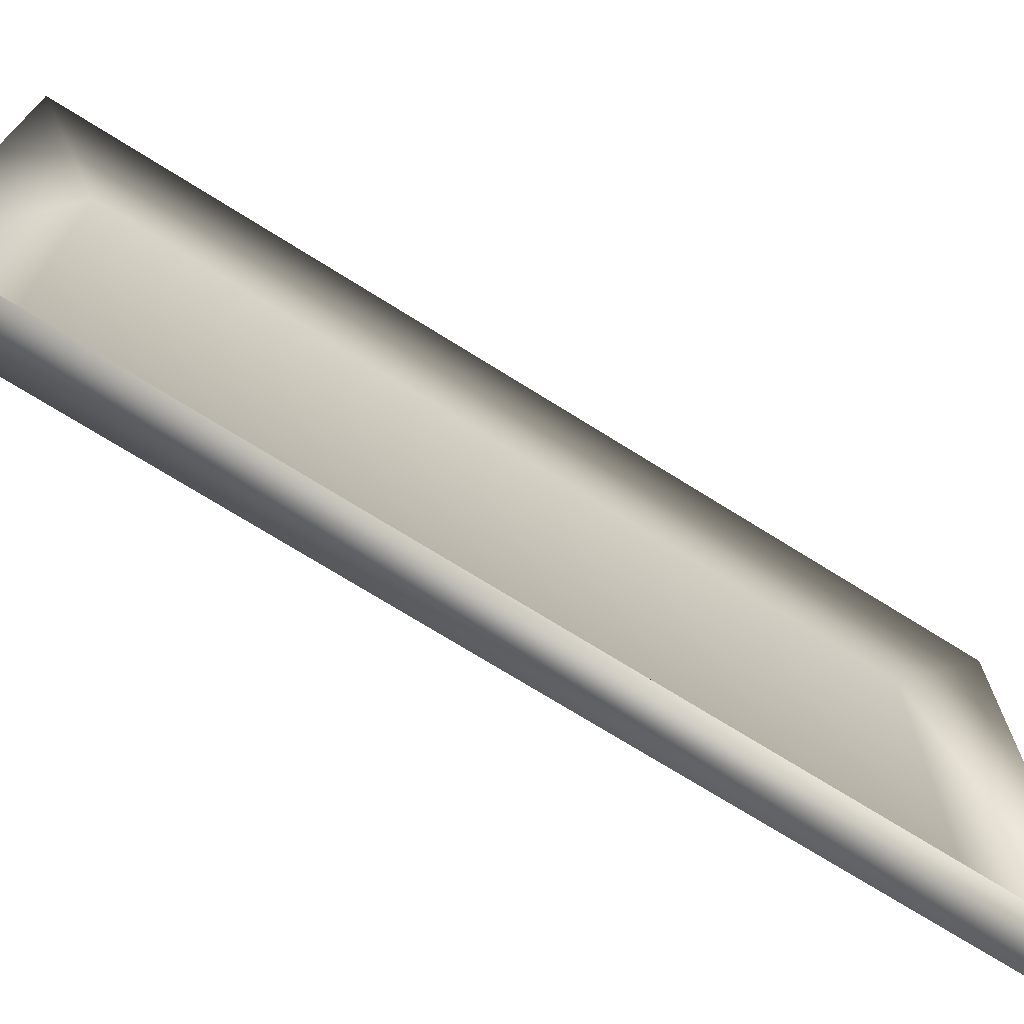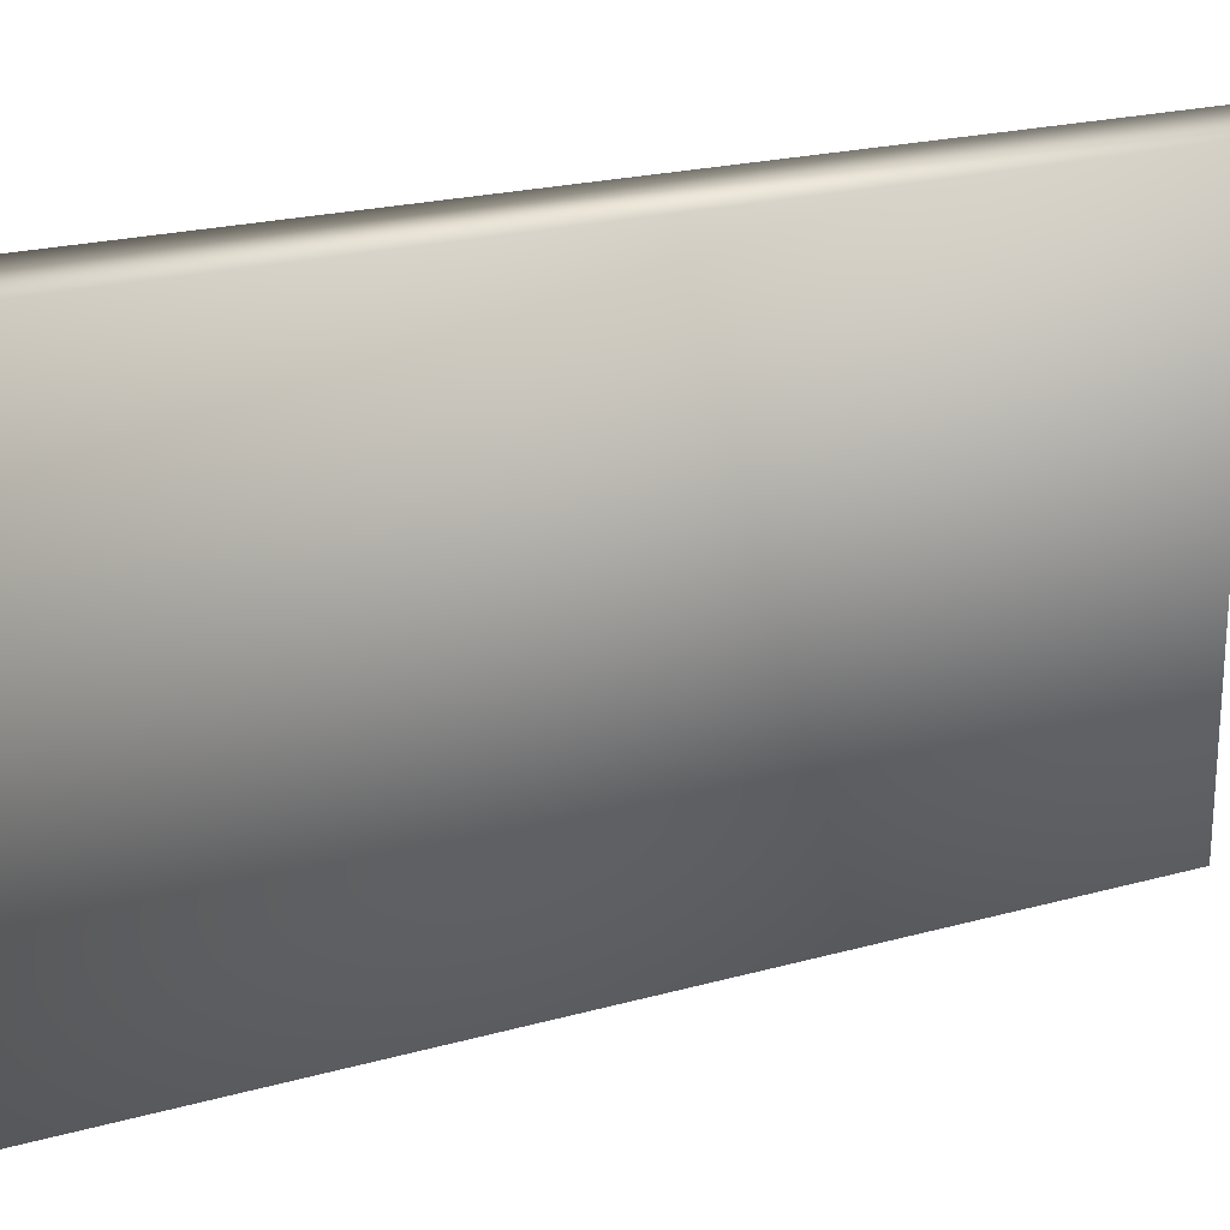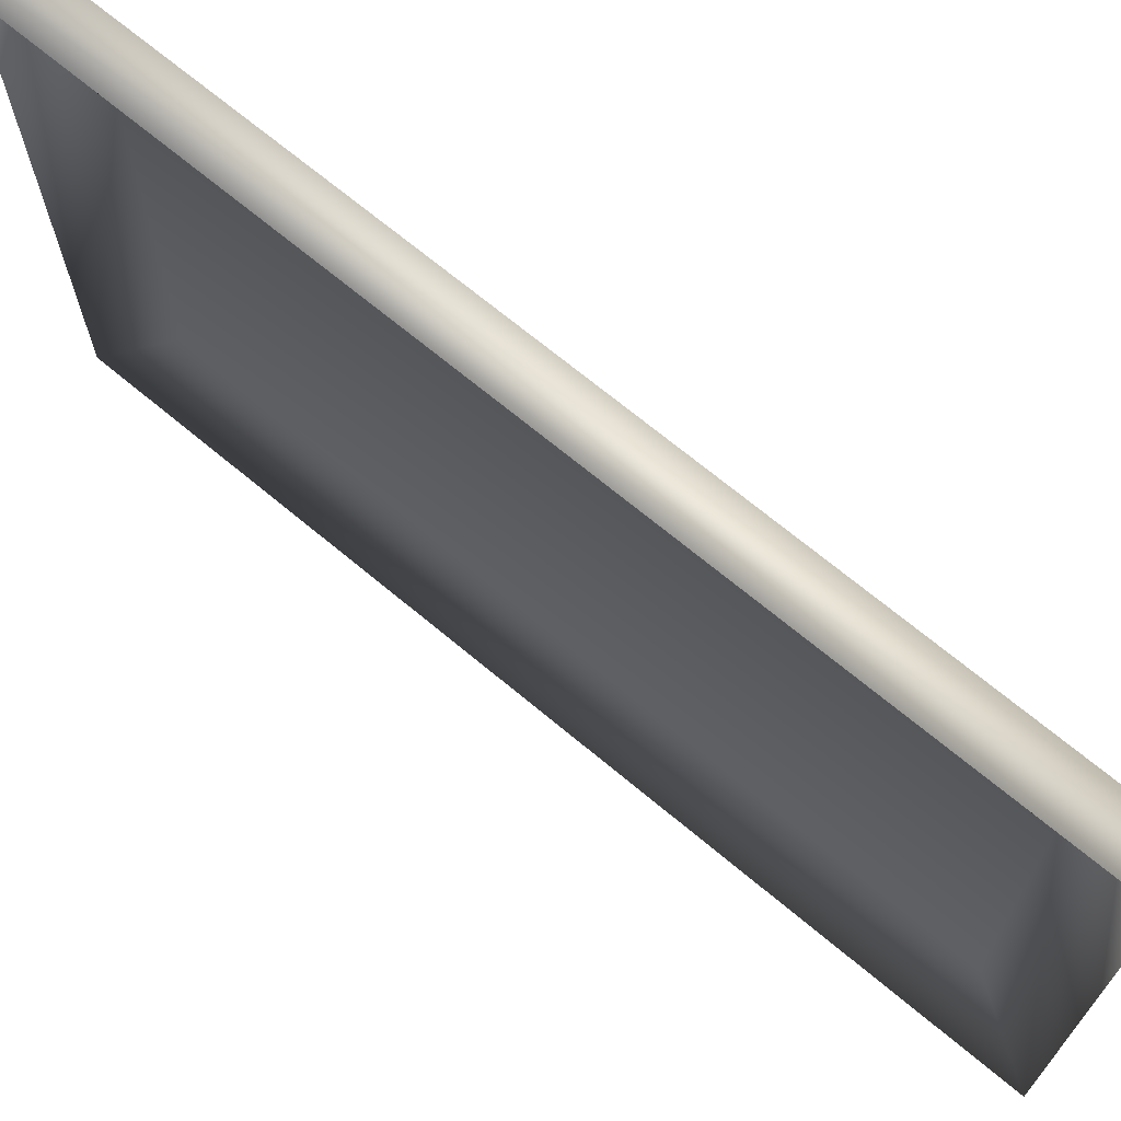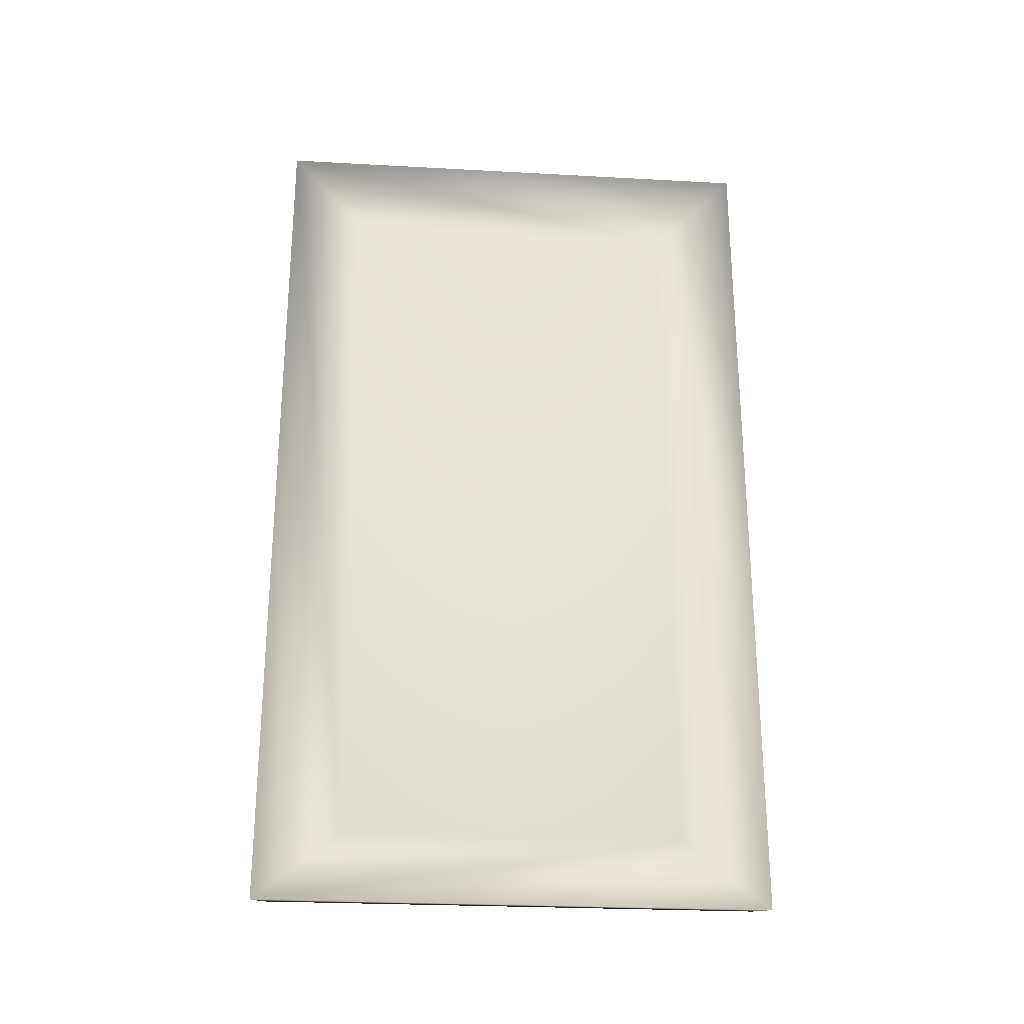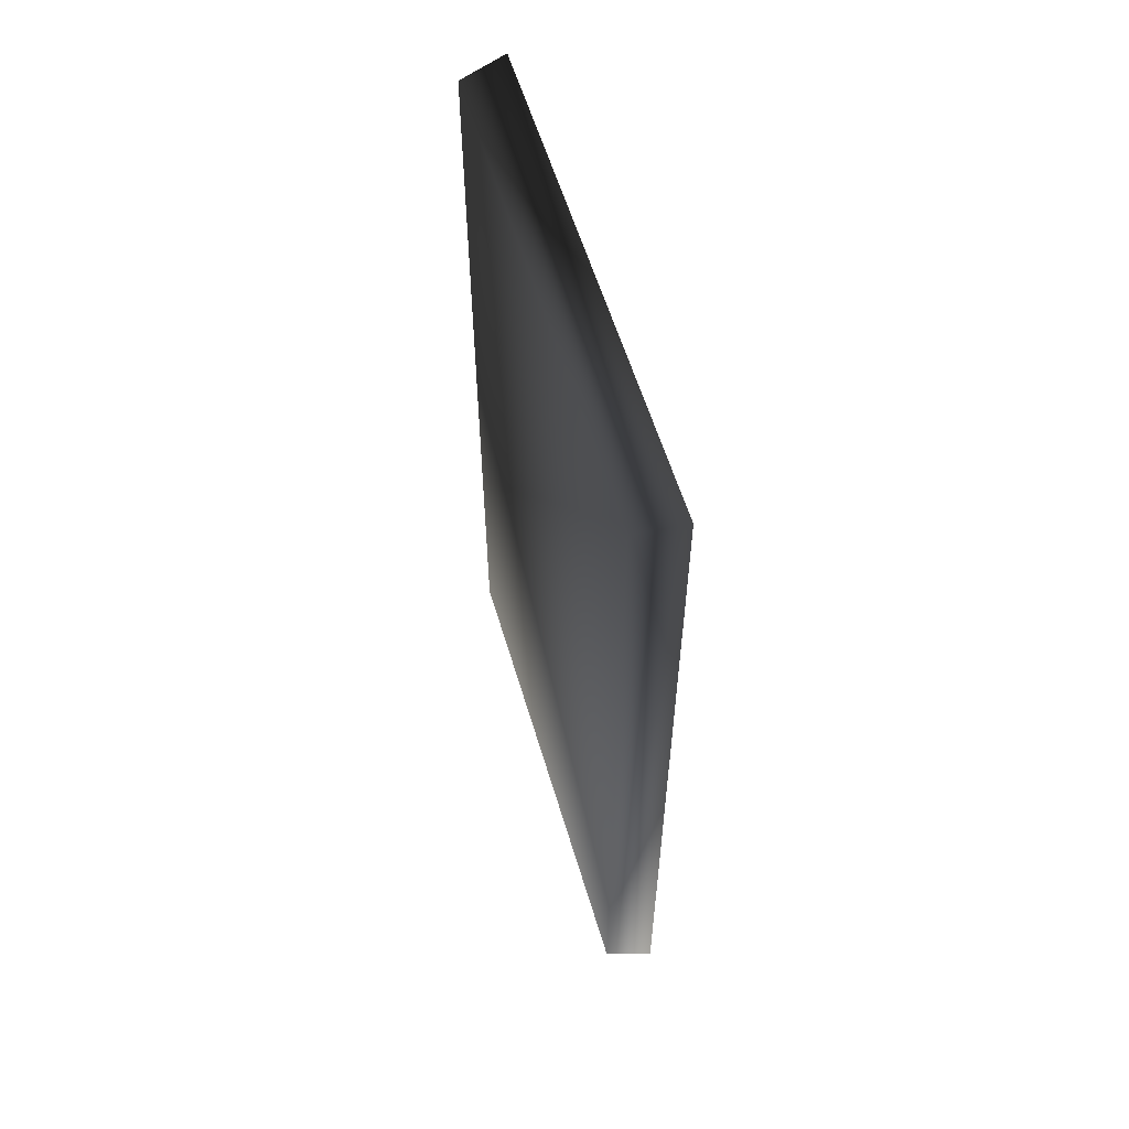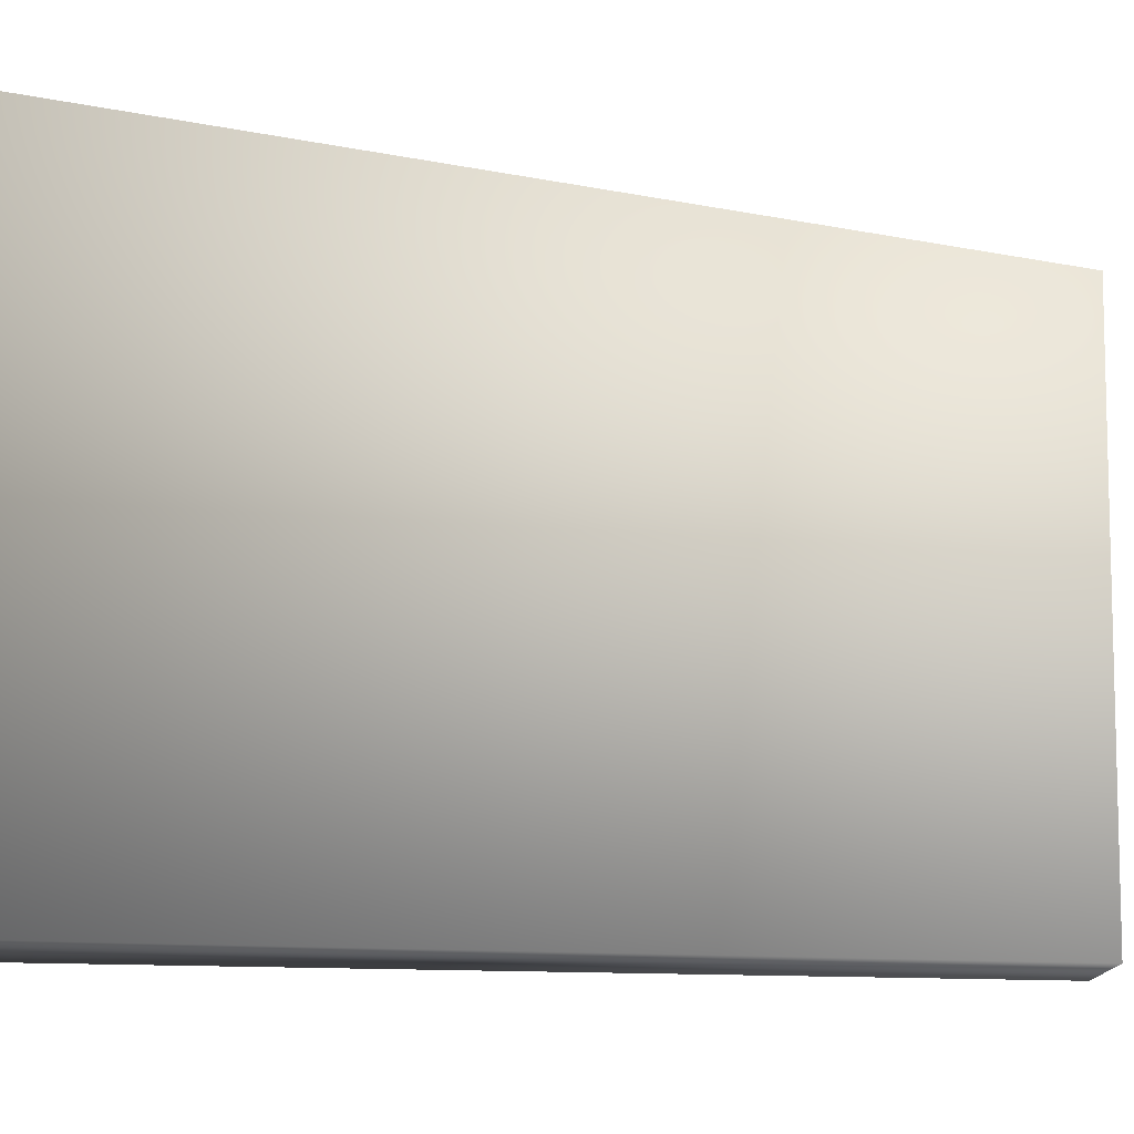
<metadata>
{"format":"obj","ext":"obj","renderer":"f3d","projection":"perspective","resolution":1024,"background":"white","views":[{"elev":-71.9,"azim":57.9,"up":"+Y"},{"elev":21.7,"azim":-116.1,"up":"+Y"},{"elev":69.1,"azim":129.9,"up":"+Y"},{"elev":-25.8,"azim":85.0,"up":"+Z"},{"elev":57.9,"azim":-16.5,"up":"+Z"},{"elev":-9.2,"azim":-119.9,"up":"+Y"}]}
</metadata>
<code>
v 0.09374 -1.223 -2.111
v -0.1349 -1.171 -2.066
v -0.1349 1.192 -2.066
v -0.1349 1.192 2.051
v -0.1349 1.192 -2.066
v -0.1349 -1.171 -2.066
v -0.1349 -1.171 2.051
v -0.05115 0.8497 -1.752
v -0.05115 -0.8198 -1.751
v 0.09374 -1.223 -2.111
v 0.09374 1.242 -2.111
v -0.05115 0.8499 1.749
v -0.05115 -0.8198 -1.751
v -0.05115 0.8497 -1.752
v -0.05115 -0.823 1.748
v 0.09374 -1.223 2.097
v -0.1349 -1.171 2.051
v -0.1349 -1.171 -2.066
v 0.09374 -1.223 -2.111
v 0.09374 1.242 2.097
v -0.1349 1.192 2.051
v -0.1349 -1.171 2.051
v 0.09374 -1.223 2.097
v 0.09374 -1.223 -2.111
v -0.05115 -0.8198 -1.751
v 0.09374 -1.223 2.097
v -0.05115 0.8499 1.749
v -0.05115 0.8497 -1.752
v 0.09374 1.242 -2.111
v -0.1349 1.192 -2.066
v -0.1349 1.192 2.051
v 0.09374 1.242 2.097
v -0.05115 -0.823 1.748
v 0.09374 1.242 -2.111
g STORMWINDPAINTING03
o STORMWINDPAINTING030
f 1 2 3
f 4 5 6
f 6 7 4
f 8 9 10
f 11 8 10
f 12 13 14
f 12 15 13
f 16 17 18
f 18 19 16
f 20 21 22
f 22 23 20
f 24 25 26
f 27 28 29
f 30 31 32
f 32 29 30
f 32 27 29
f 32 26 27
f 27 26 33
f 25 33 26
f 3 34 1

</code>
